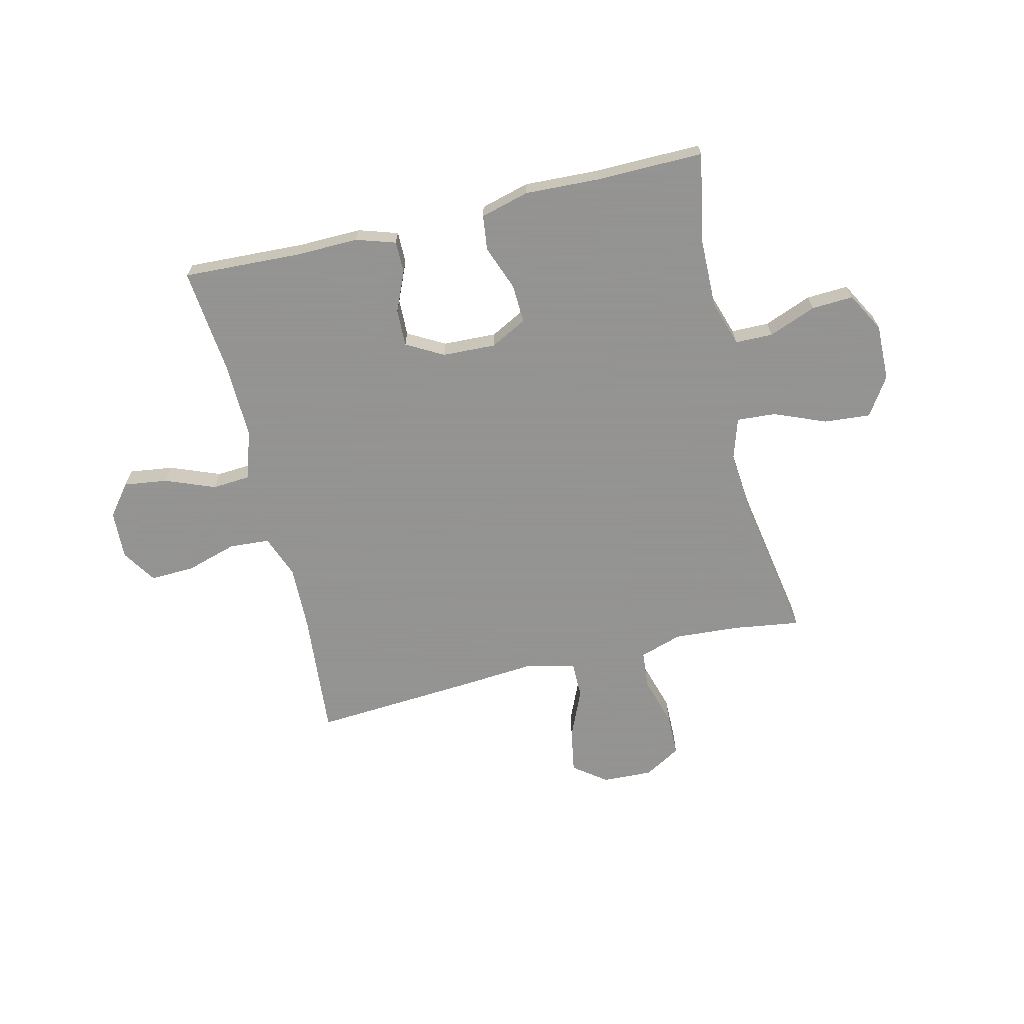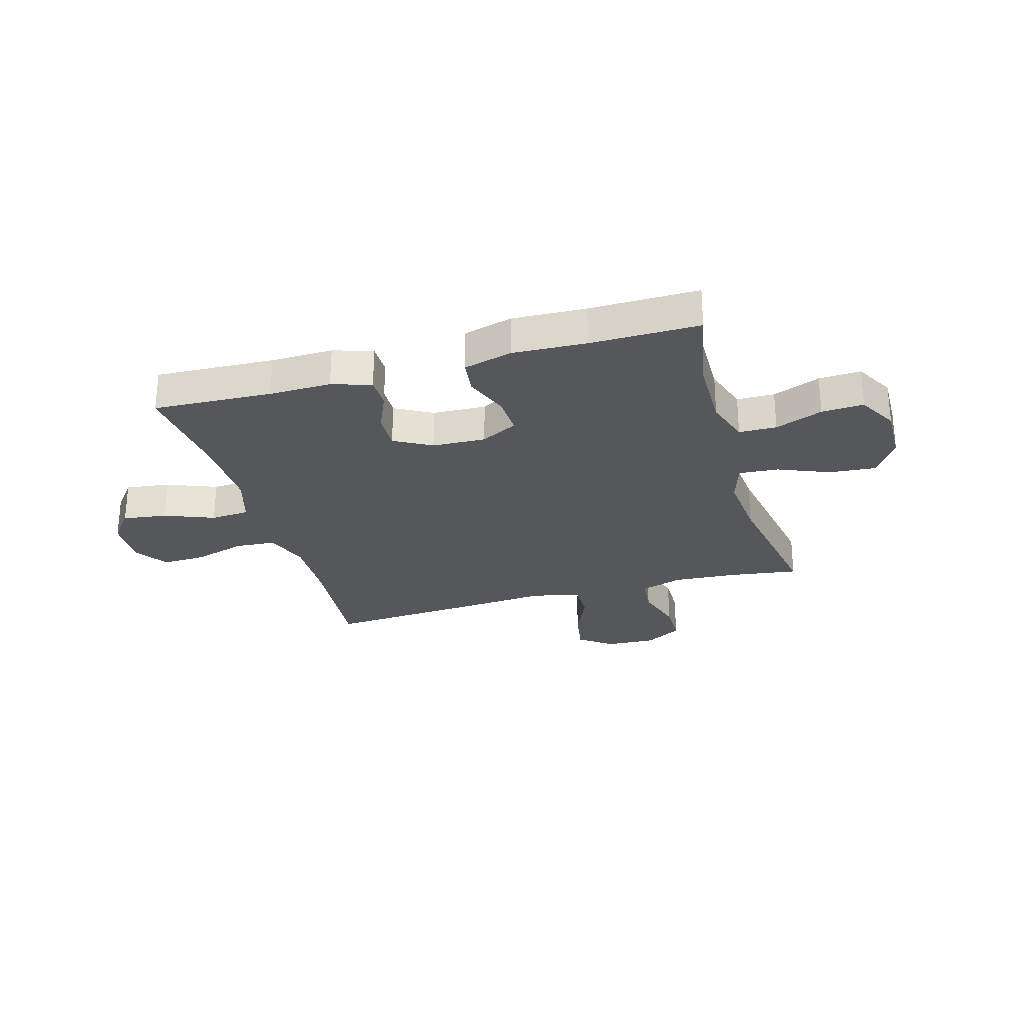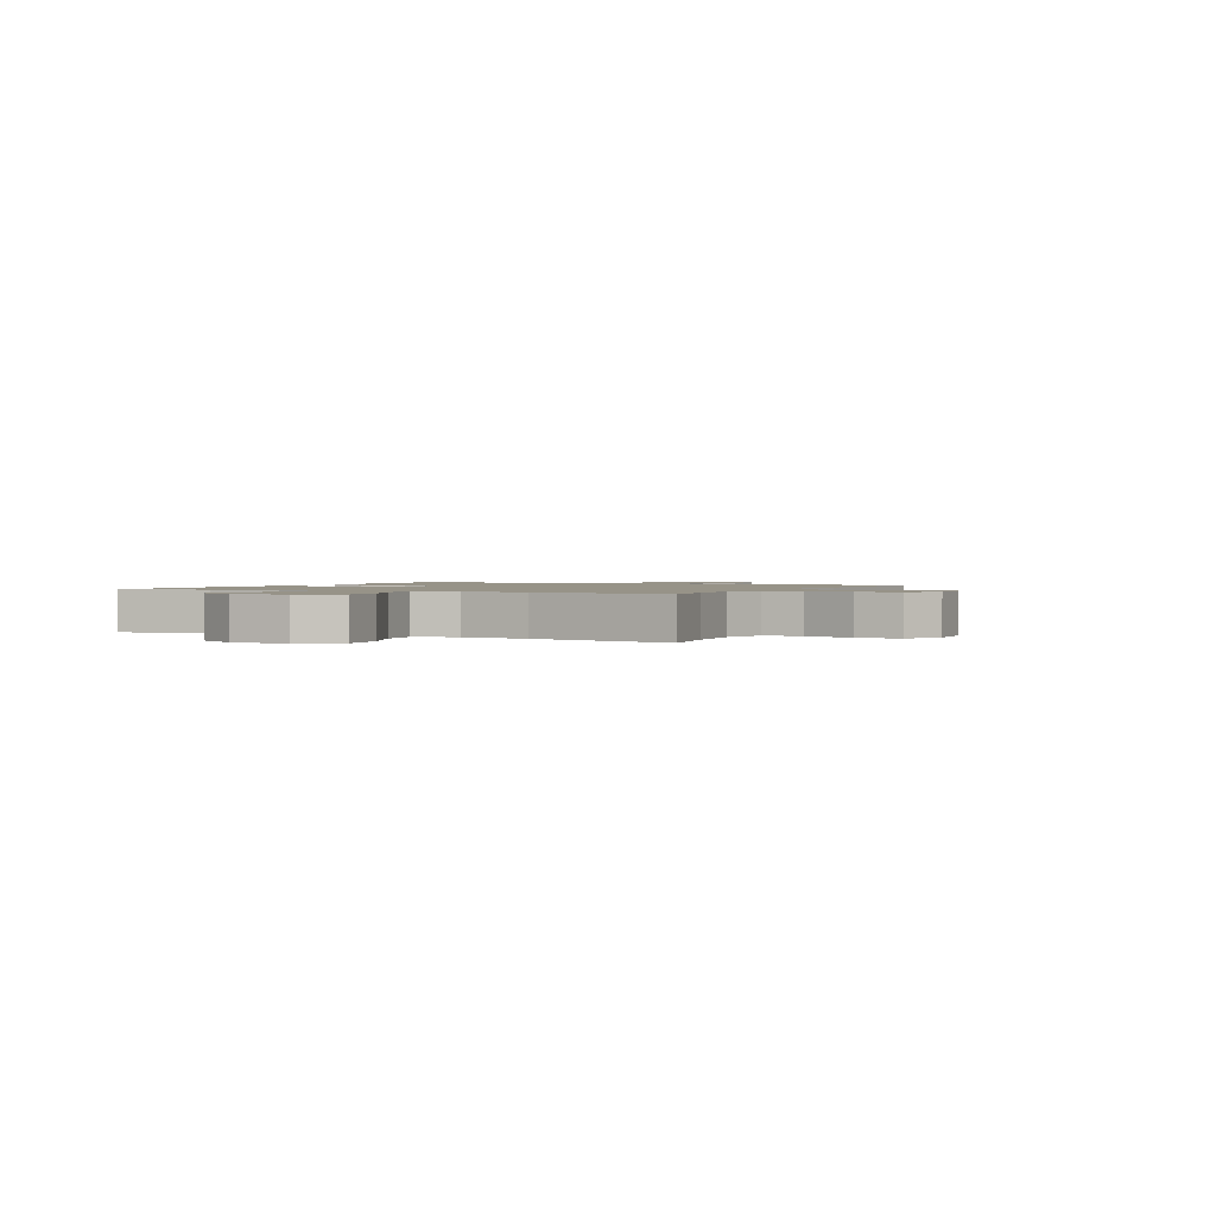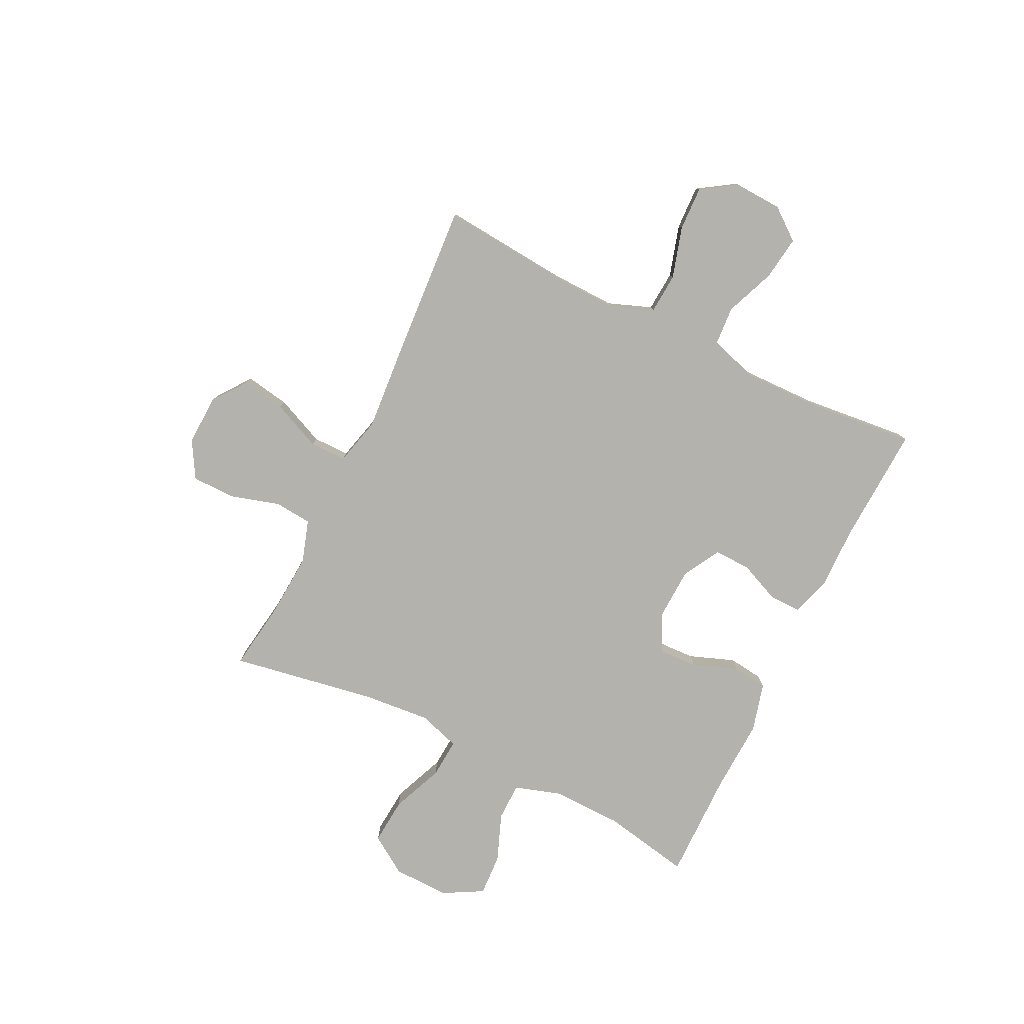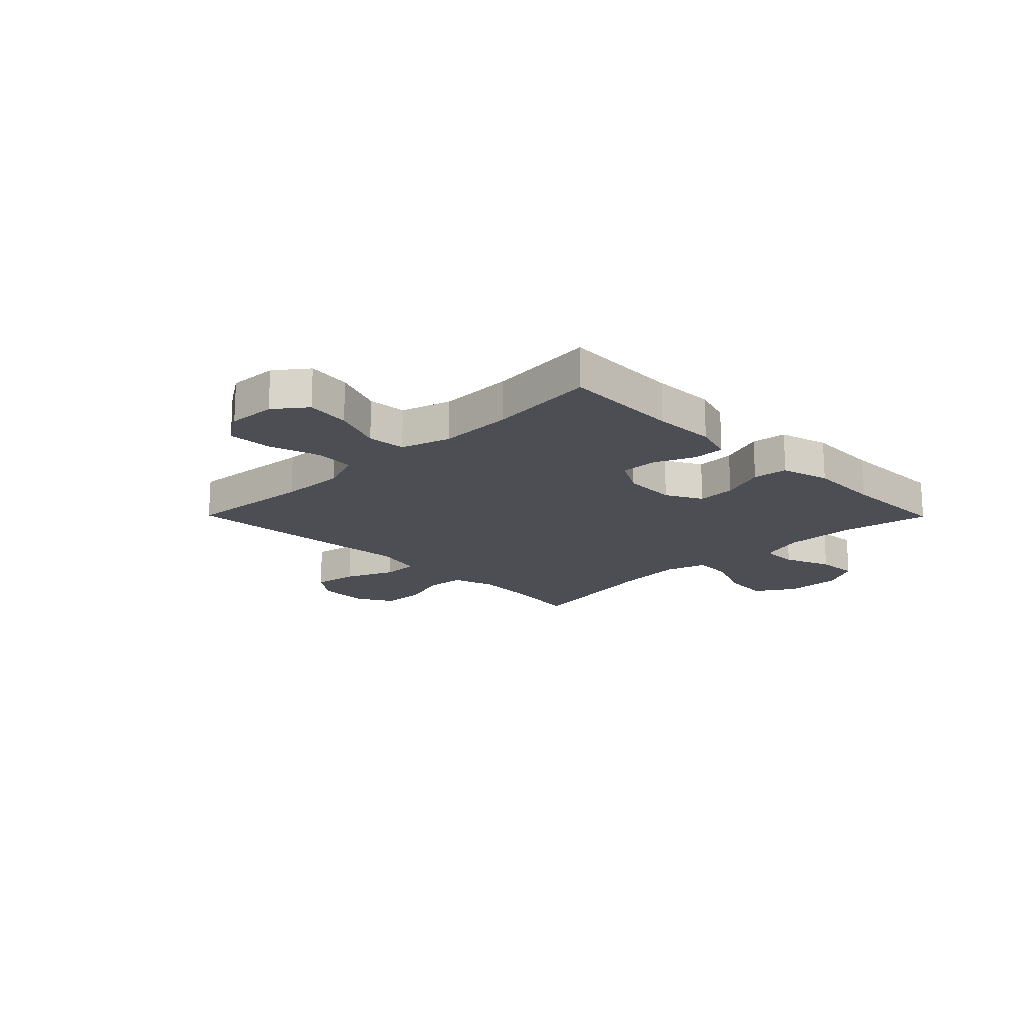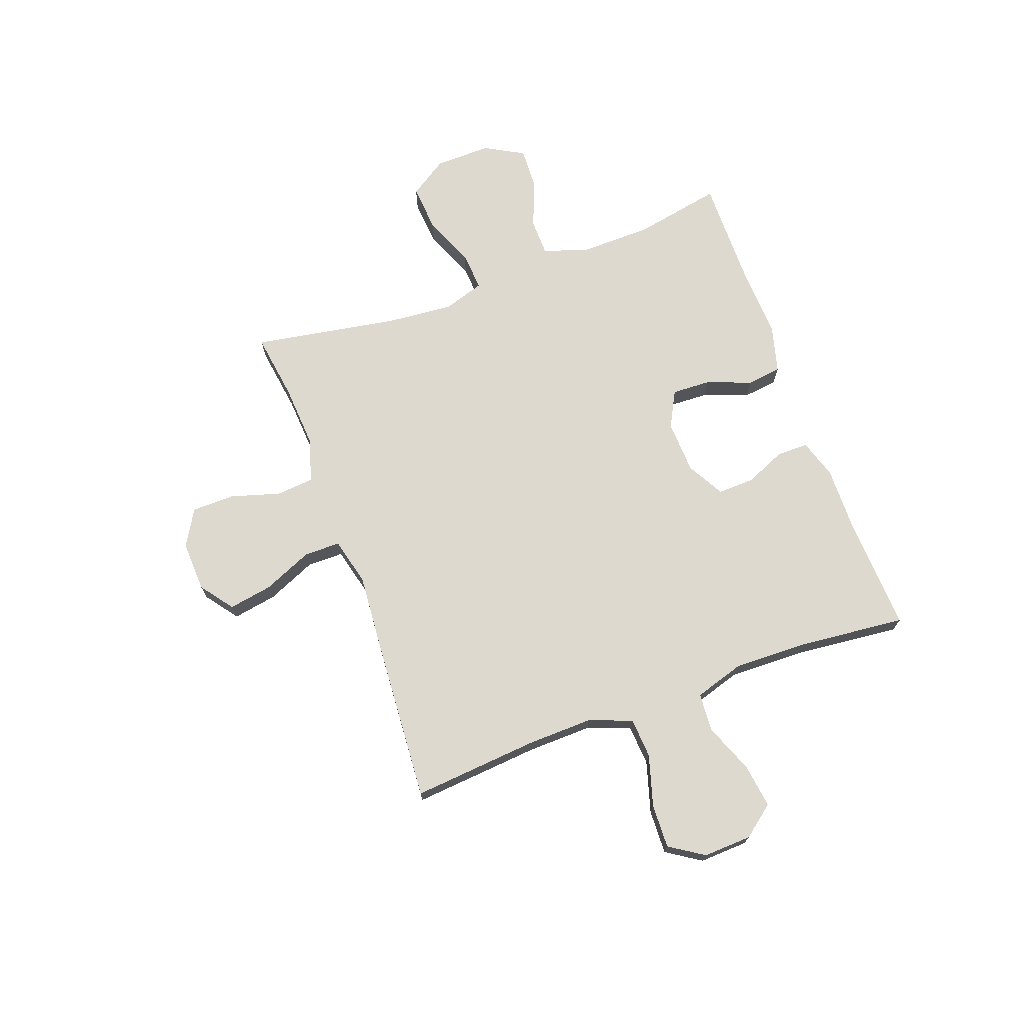
<metadata>
{"format":"obj","ext":"obj","renderer":"f3d","projection":"perspective","resolution":1024,"background":"white","views":[{"elev":-66.9,"azim":-166.5,"up":"+Y"},{"elev":-27.1,"azim":-164.0,"up":"+Y"},{"elev":1.4,"azim":-63.8,"up":"+Y"},{"elev":-79.6,"azim":63.8,"up":"+Y"},{"elev":-17.4,"azim":134.7,"up":"+Y"},{"elev":71.4,"azim":69.9,"up":"+Y"}]}
</metadata>
<code>
v -0.5 0.07 -0.5
v -0.469 0.07 -0.338
v -0.467 0.07 -0.208
v -0.494 0.07 -0.124
v -0.563 0.07 -0.123
v -0.65 0.07 -0.157
v -0.727 0.07 -0.161
v -0.767 0.07 -0.089
v -0.765 0.07 0.015
v -0.719 0.07 0.085
v -0.634 0.07 0.078
v -0.539 0.07 0.039
v -0.467 0.07 0.034
v -0.443 0.07 0.11
v -0.454 0.07 0.234
v -0.5 0.07 0.5
v -0.376 0.07 0.482
v -0.256 0.07 0.474
v -0.178 0.07 0.499
v -0.172 0.07 0.568
v -0.199 0.07 0.659
v -0.198 0.07 0.738
v -0.131 0.07 0.777
v -0.038 0.07 0.773
v 0.022 0.07 0.728
v 0.008 0.07 0.647
v -0.031 0.07 0.557
v -0.031 0.07 0.49
v 0.057 0.07 0.468
v 0.195 0.07 0.479
v 0.5 0.07 0.5
v 0.48 0.07 0.267
v 0.477 0.07 0.147
v 0.507 0.07 0.068
v 0.581 0.07 0.063
v 0.675 0.07 0.091
v 0.756 0.07 0.094
v 0.797 0.07 0.031
v 0.793 0.07 -0.058
v 0.748 0.07 -0.116
v 0.667 0.07 -0.105
v 0.576 0.07 -0.069
v 0.505 0.07 -0.074
v 0.477 0.07 -0.165
v 0.48 0.07 -0.303
v 0.5 0.07 -0.5
v 0.282 0.07 -0.49
v 0.168 0.07 -0.492
v 0.096 0.07 -0.469
v 0.096 0.07 -0.411
v 0.128 0.07 -0.337
v 0.13 0.07 -0.269
v 0.062 0.07 -0.231
v -0.036 0.07 -0.227
v -0.103 0.07 -0.262
v -0.1 0.07 -0.333
v -0.069 0.07 -0.416
v -0.077 0.07 -0.48
v -0.166 0.07 -0.504
v -0.301 0.07 -0.498
v -0.5 0 -0.5
v -0.469 0 -0.338
v -0.467 0 -0.208
v -0.494 0 -0.124
v -0.563 0 -0.123
v -0.65 0 -0.157
v -0.727 0 -0.161
v -0.767 0 -0.089
v -0.765 0 0.015
v -0.719 0 0.085
v -0.634 0 0.078
v -0.539 0 0.039
v -0.467 0 0.034
v -0.443 0 0.11
v -0.454 0 0.234
v -0.5 0 0.5
v -0.376 0 0.482
v -0.256 0 0.474
v -0.178 0 0.499
v -0.172 0 0.568
v -0.199 0 0.659
v -0.198 0 0.738
v -0.131 0 0.777
v -0.038 0 0.773
v 0.022 0 0.728
v 0.008 0 0.647
v -0.031 0 0.557
v -0.031 0 0.49
v 0.057 0 0.468
v 0.195 0 0.479
v 0.5 0 0.5
v 0.48 0 0.267
v 0.477 0 0.147
v 0.507 0 0.068
v 0.581 0 0.063
v 0.675 0 0.091
v 0.756 0 0.094
v 0.797 0 0.031
v 0.793 0 -0.058
v 0.748 0 -0.116
v 0.667 0 -0.105
v 0.576 0 -0.069
v 0.505 0 -0.074
v 0.477 0 -0.165
v 0.48 0 -0.303
v 0.5 0 -0.5
v 0.282 0 -0.49
v 0.168 0 -0.492
v 0.096 0 -0.469
v 0.096 0 -0.411
v 0.128 0 -0.337
v 0.13 0 -0.269
v 0.062 0 -0.231
v -0.036 0 -0.227
v -0.103 0 -0.262
v -0.1 0 -0.333
v -0.069 0 -0.416
v -0.077 0 -0.48
v -0.166 0 -0.504
v -0.301 0 -0.498
f 57 58 59 60
f 56 57 60 1
f 55 56 1 2
f 54 55 2 3
f 53 54 3 4
f 48 49 50 51
f 47 48 51 52
f 45 46 47 52
f 44 45 52 53
f 39 40 41 42
f 37 38 39 42
f 35 36 37 42
f 34 35 42 43
f 33 34 43 44
f 29 30 31 32
f 28 29 32 33
f 24 25 26 27
f 24 27 28
f 23 24 28
f 20 21 22 23
f 19 20 23 28
f 18 19 28 33
f 15 16 17
f 14 15 17 18
f 13 14 18 33
f 9 10 11 12
f 9 12 13
f 8 9 13
f 5 6 7 8
f 4 5 8 13
f 33 44 53
f 4 13 33 53
f 120 119 118 117
f 61 120 117 116
f 62 61 116 115
f 63 62 115 114
f 64 63 114 113
f 111 110 109 108
f 112 111 108 107
f 112 107 106 105
f 113 112 105 104
f 102 101 100 99
f 102 99 98 97
f 102 97 96 95
f 103 102 95 94
f 104 103 94 93
f 92 91 90 89
f 93 92 89 88
f 87 86 85 84
f 88 87 84
f 88 84 83
f 83 82 81 80
f 88 83 80 79
f 93 88 79 78
f 77 76 75
f 78 77 75 74
f 93 78 74 73
f 72 71 70 69
f 73 72 69
f 73 69 68
f 68 67 66 65
f 73 68 65 64
f 113 104 93
f 113 93 73 64
f 1 61 62 2
f 2 62 63 3
f 3 63 64 4
f 4 64 65 5
f 5 65 66 6
f 6 66 67 7
f 7 67 68 8
f 8 68 69 9
f 9 69 70 10
f 10 70 71 11
f 11 71 72 12
f 12 72 73 13
f 13 73 74 14
f 14 74 75 15
f 15 75 76 16
f 16 76 77 17
f 17 77 78 18
f 18 78 79 19
f 19 79 80 20
f 20 80 81 21
f 21 81 82 22
f 22 82 83 23
f 23 83 84 24
f 24 84 85 25
f 25 85 86 26
f 26 86 87 27
f 27 87 88 28
f 28 88 89 29
f 29 89 90 30
f 30 90 91 31
f 31 91 92 32
f 32 92 93 33
f 33 93 94 34
f 34 94 95 35
f 35 95 96 36
f 36 96 97 37
f 37 97 98 38
f 38 98 99 39
f 39 99 100 40
f 40 100 101 41
f 41 101 102 42
f 42 102 103 43
f 43 103 104 44
f 44 104 105 45
f 45 105 106 46
f 46 106 107 47
f 47 107 108 48
f 48 108 109 49
f 49 109 110 50
f 50 110 111 51
f 51 111 112 52
f 52 112 113 53
f 53 113 114 54
f 54 114 115 55
f 55 115 116 56
f 56 116 117 57
f 57 117 118 58
f 58 118 119 59
f 59 119 120 60
f 60 120 61 1

</code>
